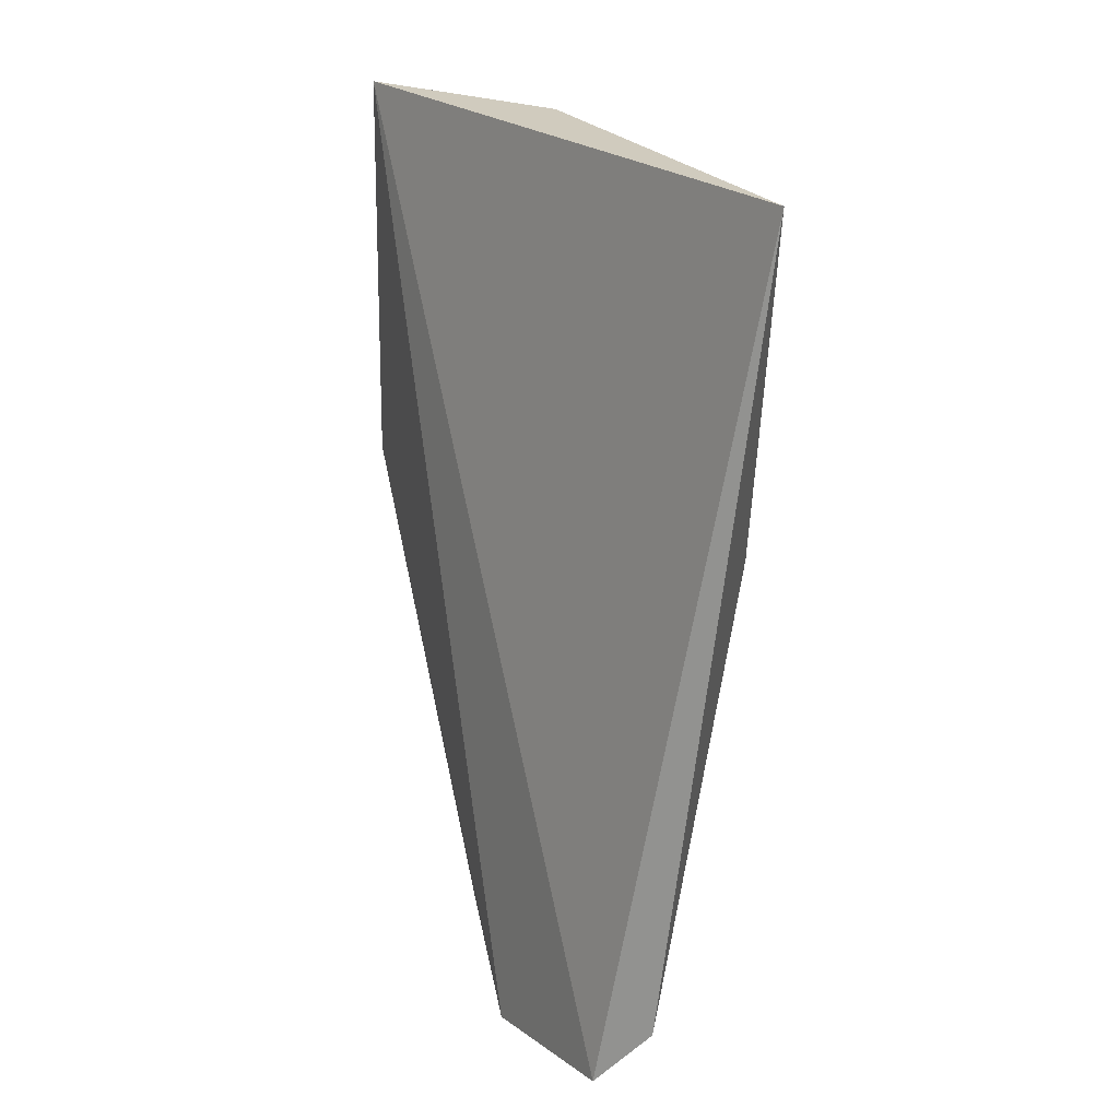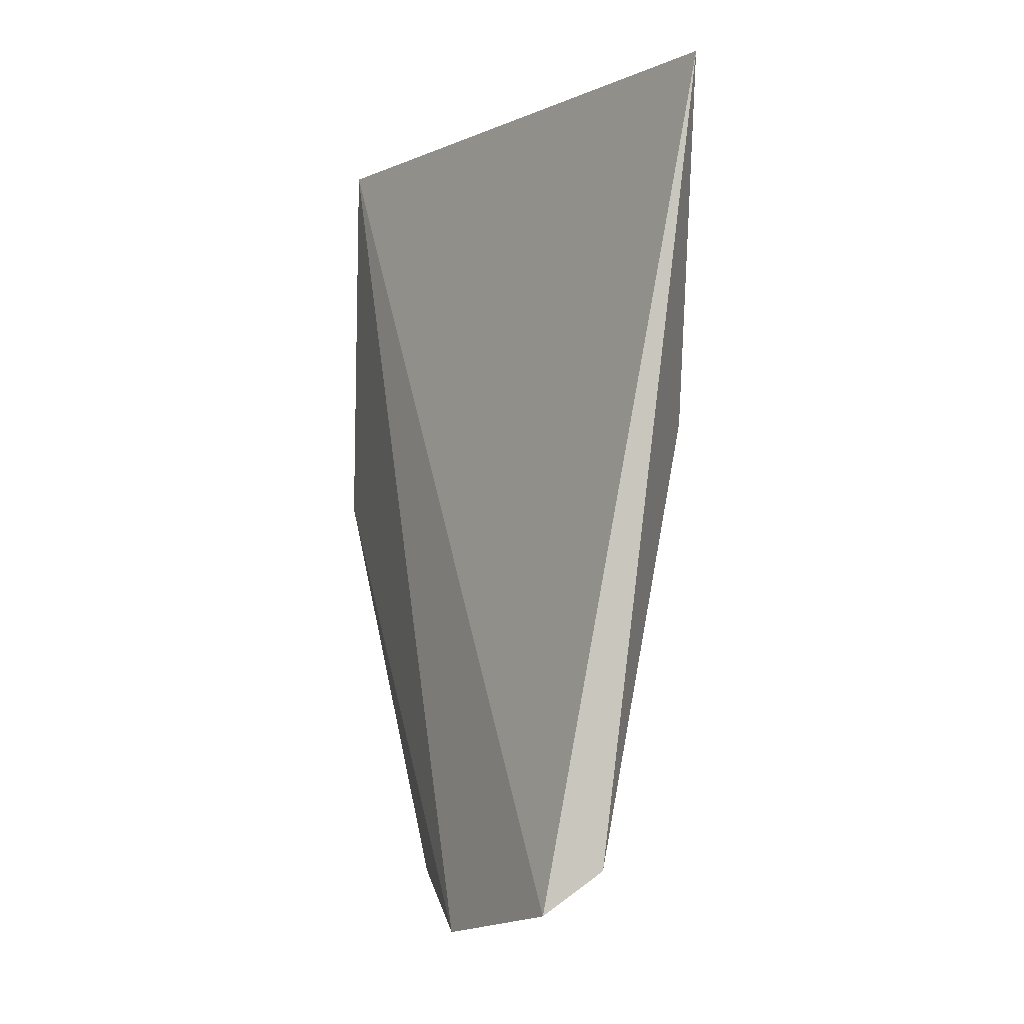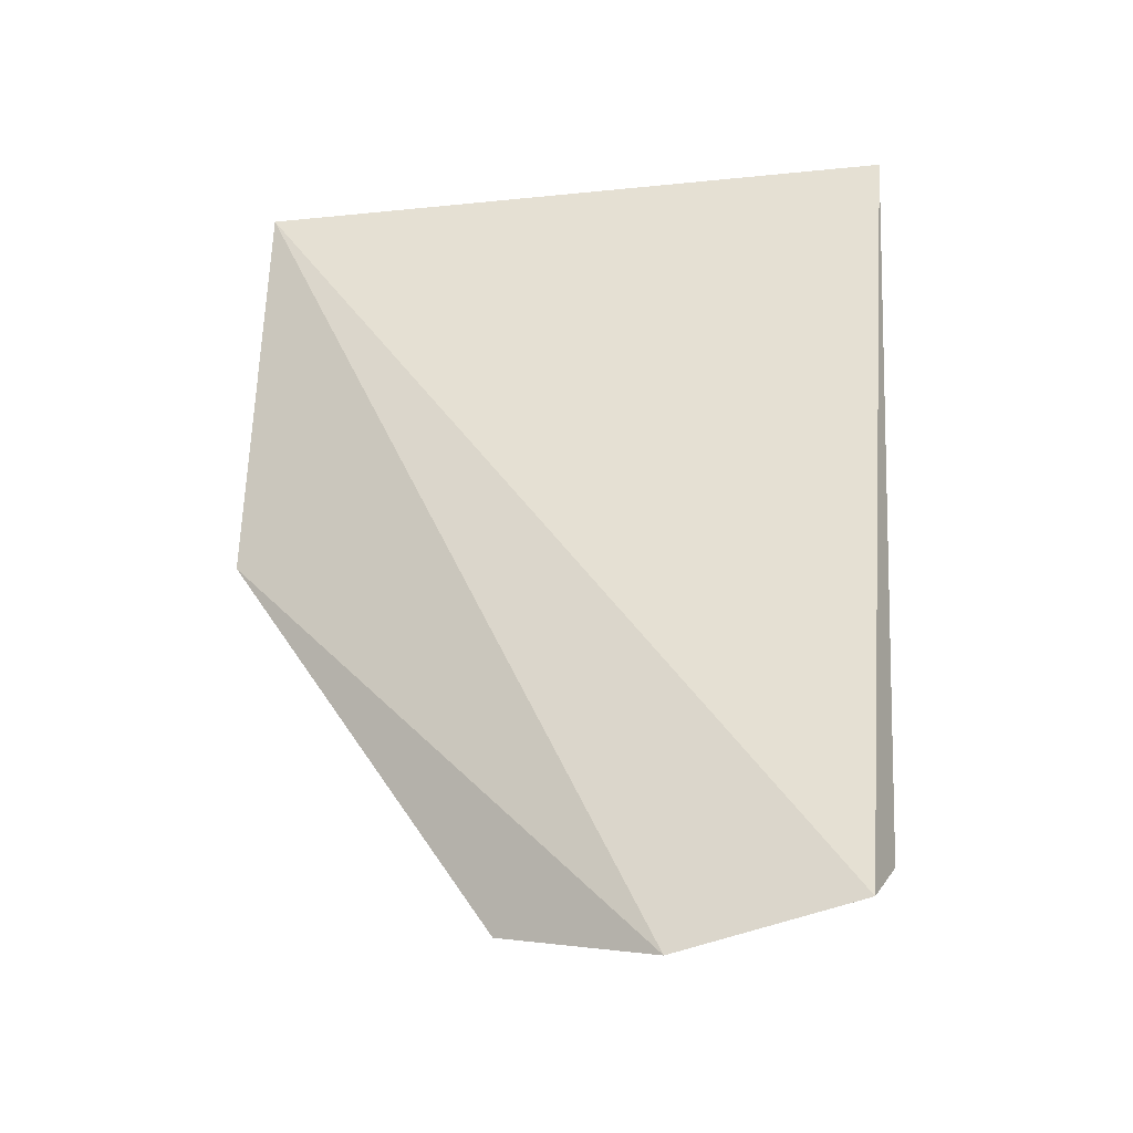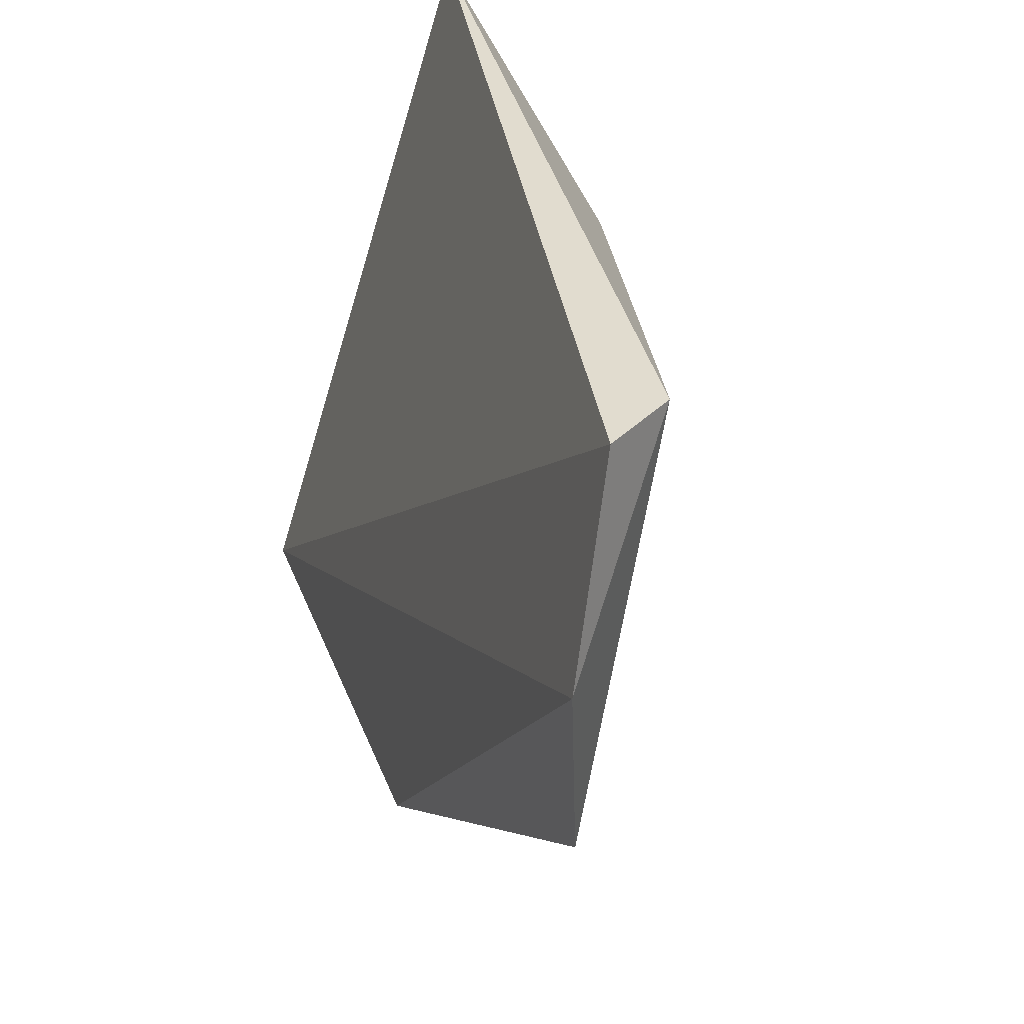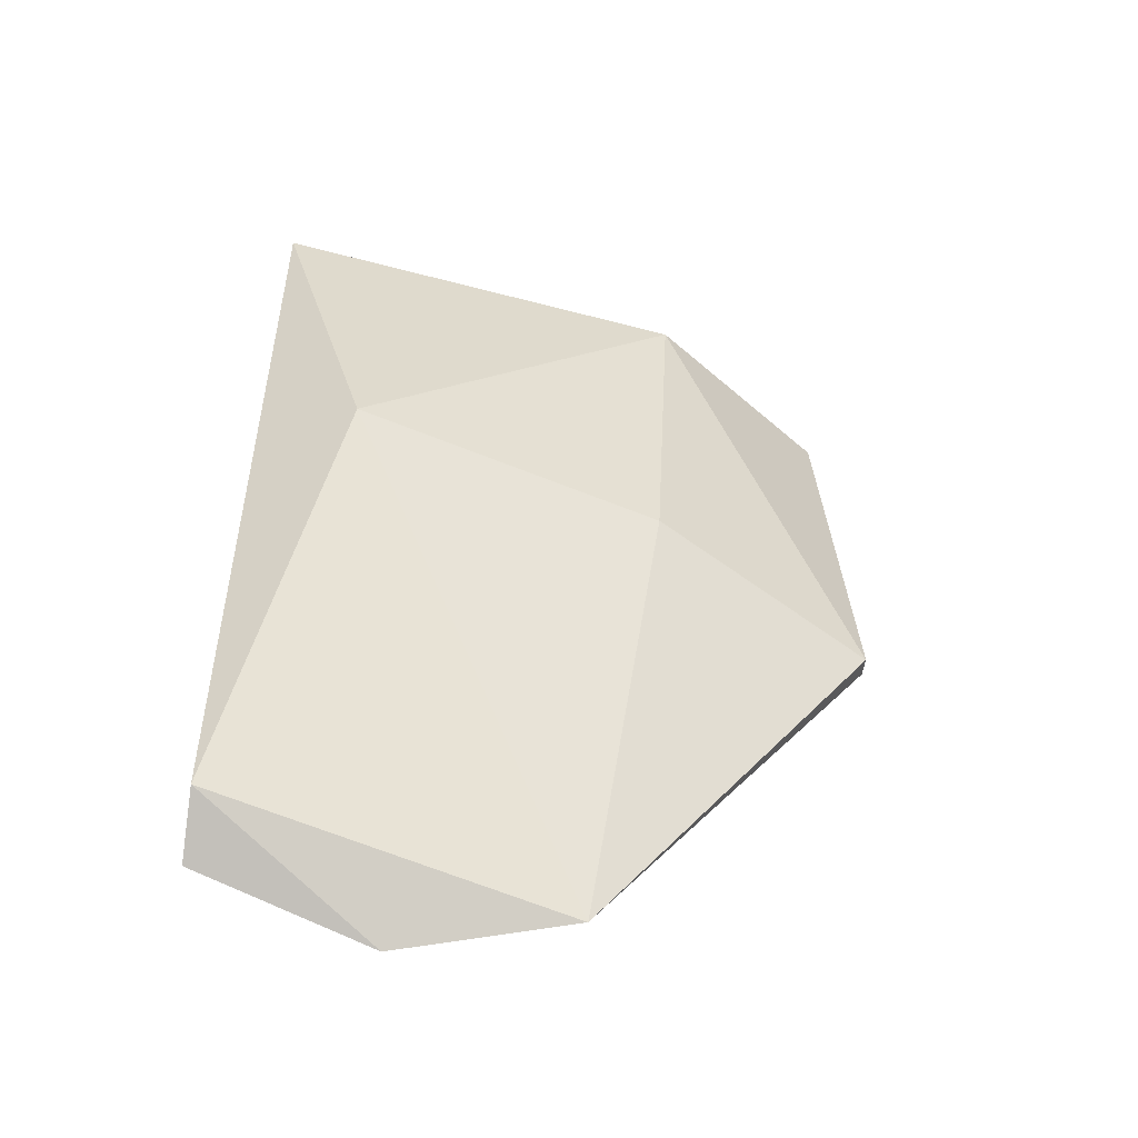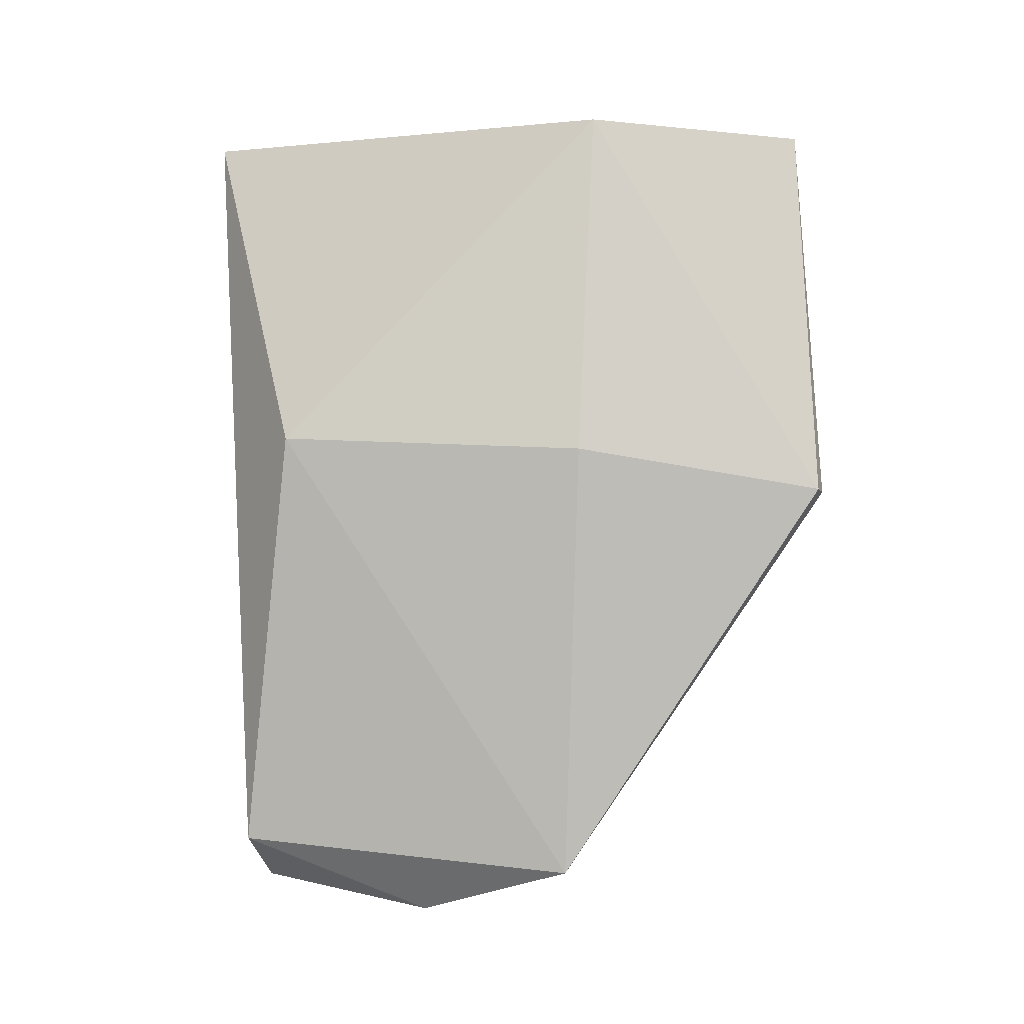
<metadata>
{"format":"obj","ext":"obj","renderer":"f3d","projection":"perspective","resolution":1024,"background":"white","views":[{"elev":23.3,"azim":162.6,"up":"+Z"},{"elev":-3.3,"azim":163.1,"up":"+Z"},{"elev":-23.8,"azim":116.9,"up":"+Z"},{"elev":34.4,"azim":160.6,"up":"+Y"},{"elev":-53.2,"azim":-98.0,"up":"+Z"},{"elev":-10.5,"azim":-69.2,"up":"+Z"}]}
</metadata>
<code>
v -0.6727 -0.09628 -0.0684
v -0.6256 -0.1134 -0.1797
v -0.6256 -0.2161 -0.08123
v -0.6256 -0.2118 0.008657
v -0.647 -0.07487 -0.1625
v -0.6556 -0.1647 -0.07268
v -0.6556 -0.169 0.008657
v -0.6299 -0.1519 -0.1711
v -0.6299 -0.2161 -0.08123
v -0.6684 -0.07487 0.008657
v -0.6342 -0.07487 -0.1711
f 8 5 2
f 10 5 1
f 9 3 4
f 10 4 11
f 5 10 11
f 10 1 7
f 9 4 7
f 4 10 7
f 3 9 8
f 1 5 8
f 7 1 6
f 9 7 6
f 8 9 6
f 1 8 6
f 4 3 2
f 11 4 2
f 5 11 2
f 3 8 2

</code>
